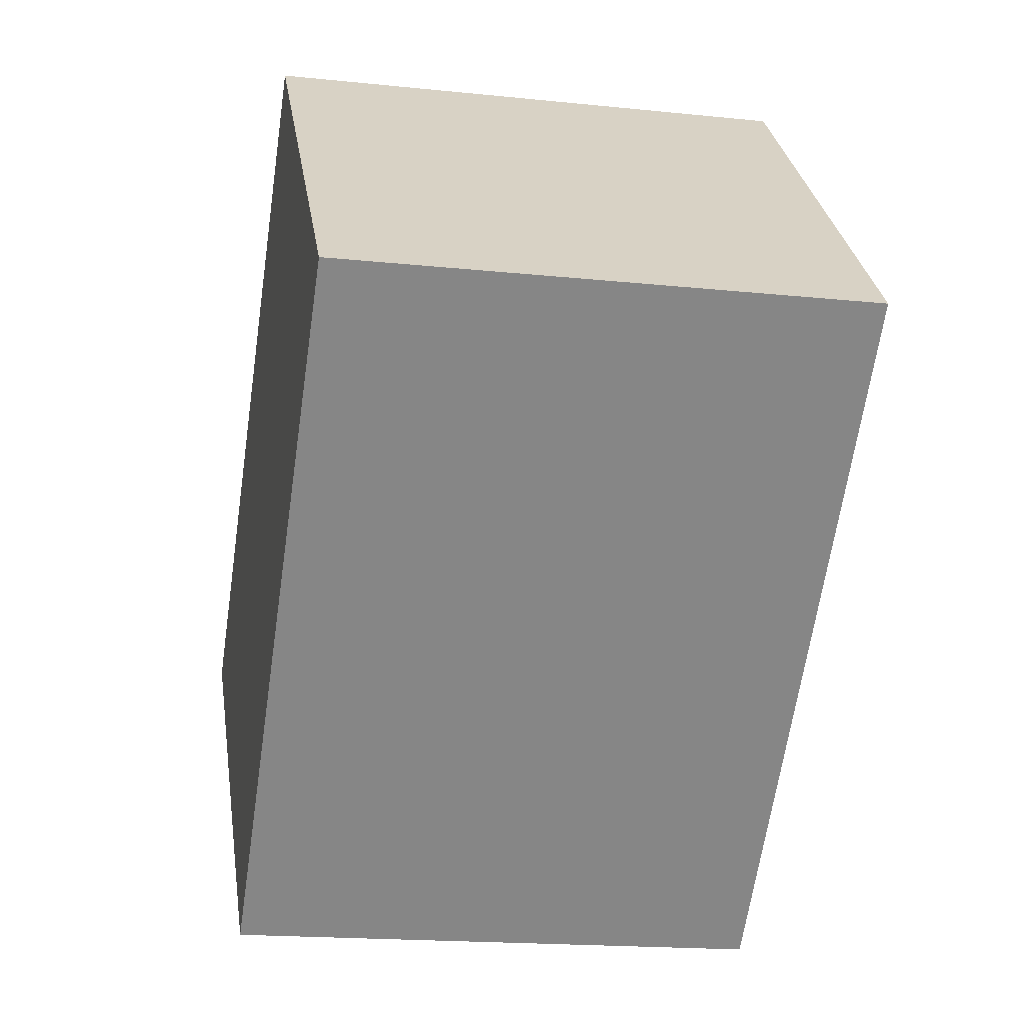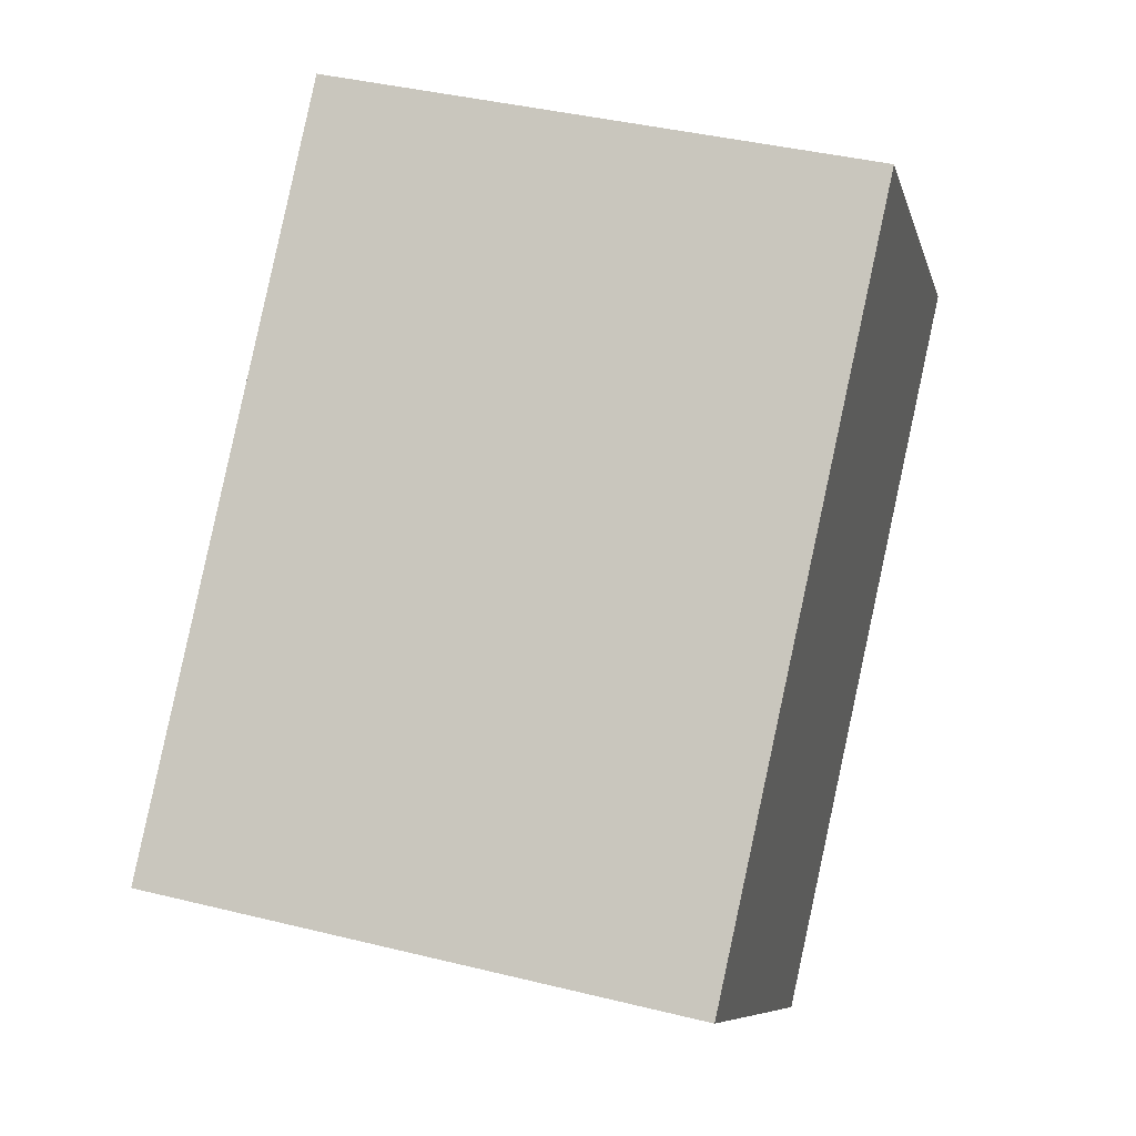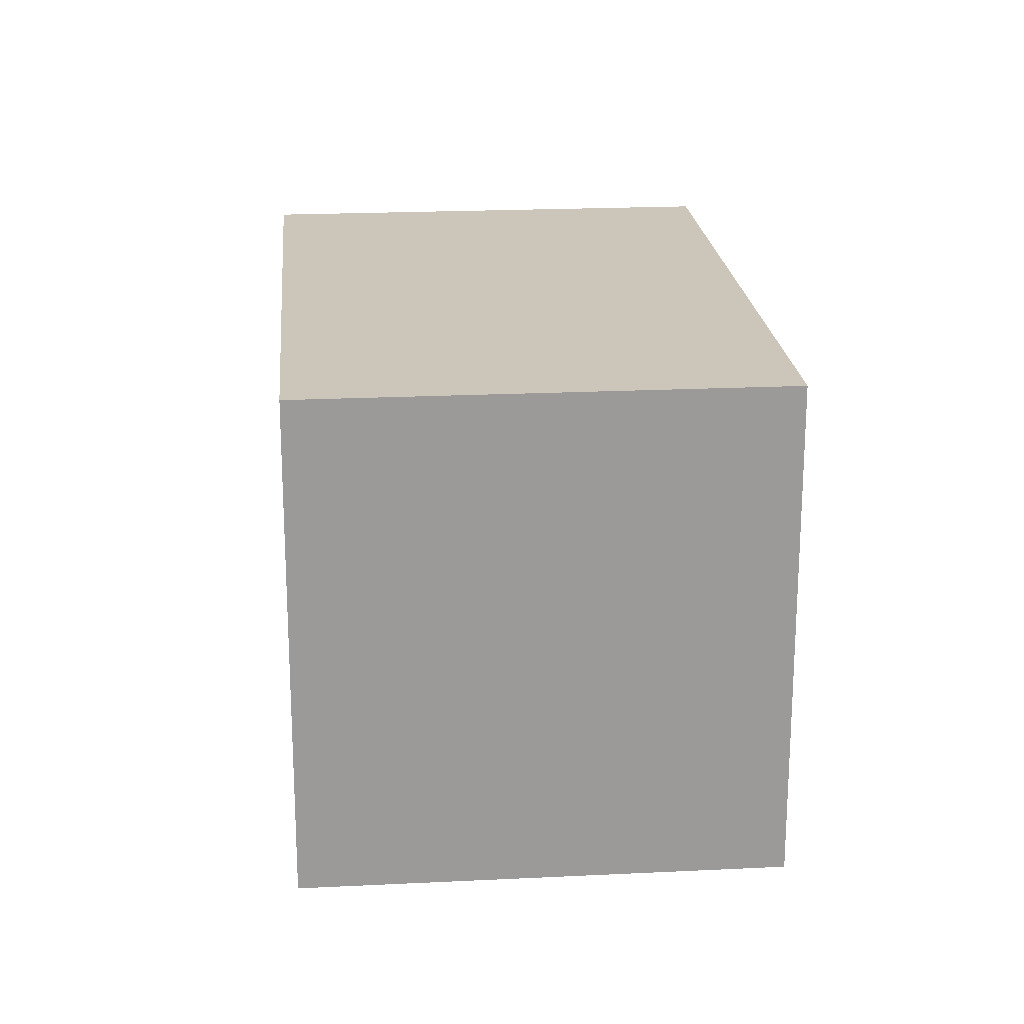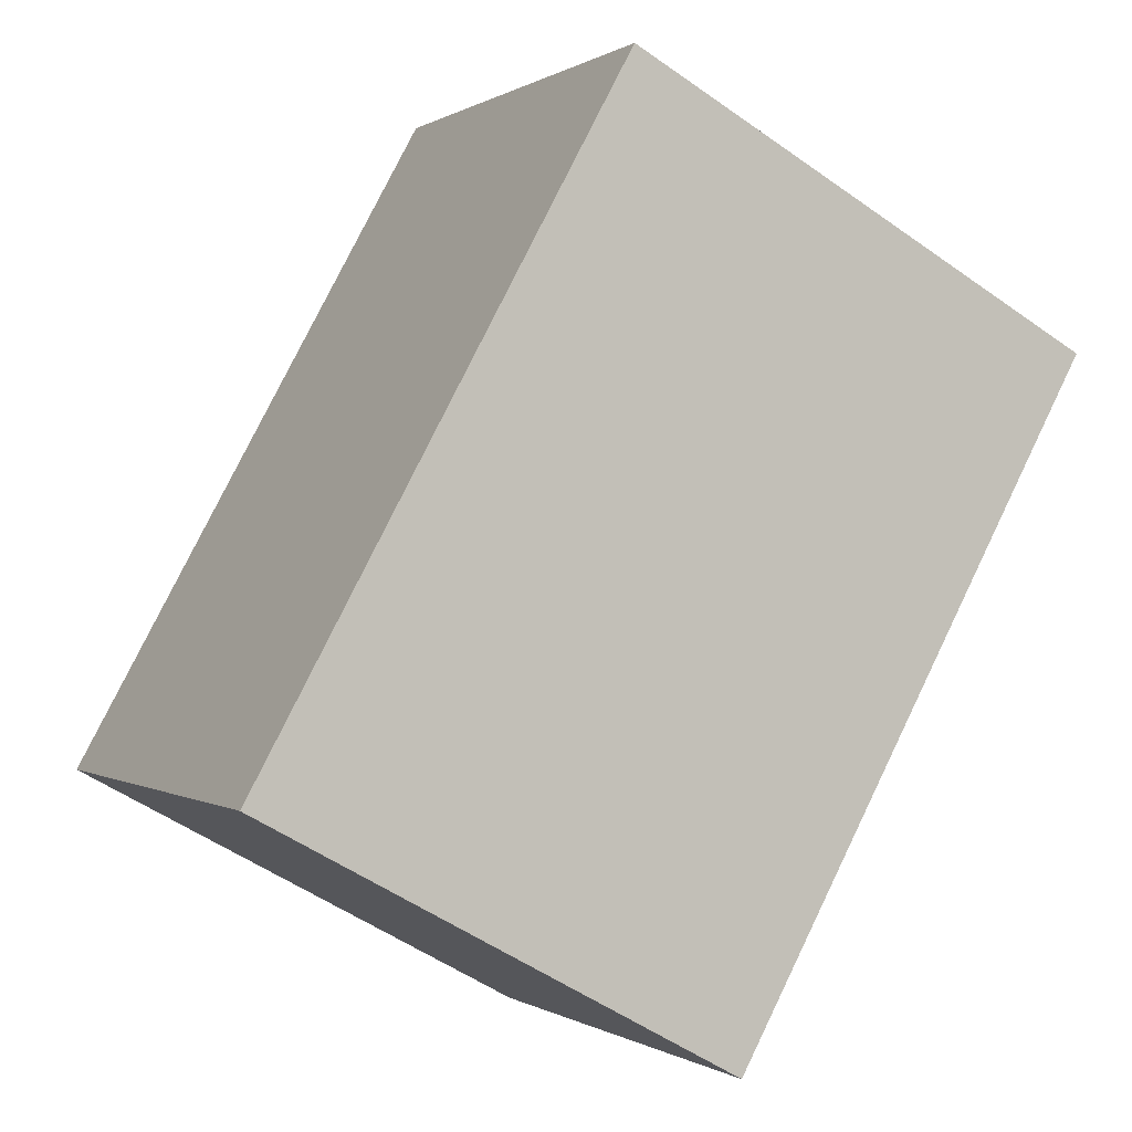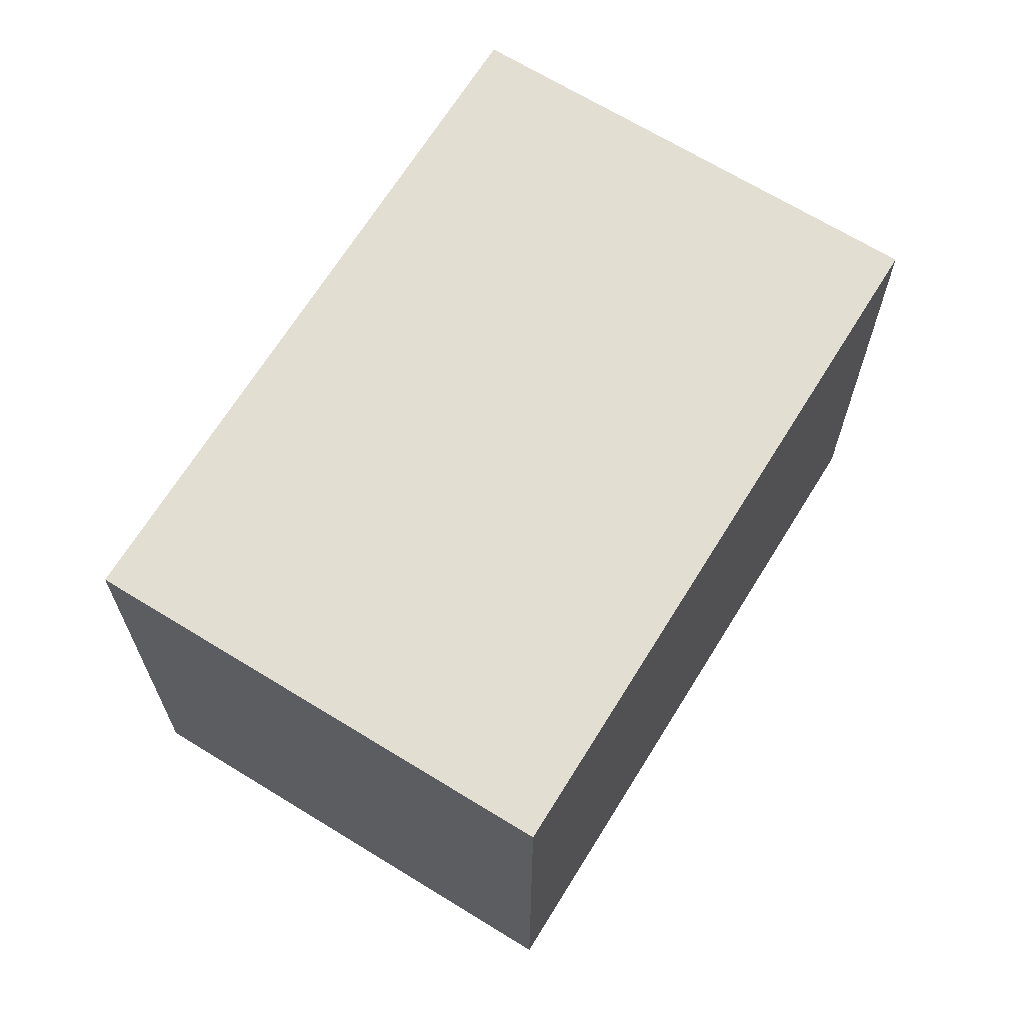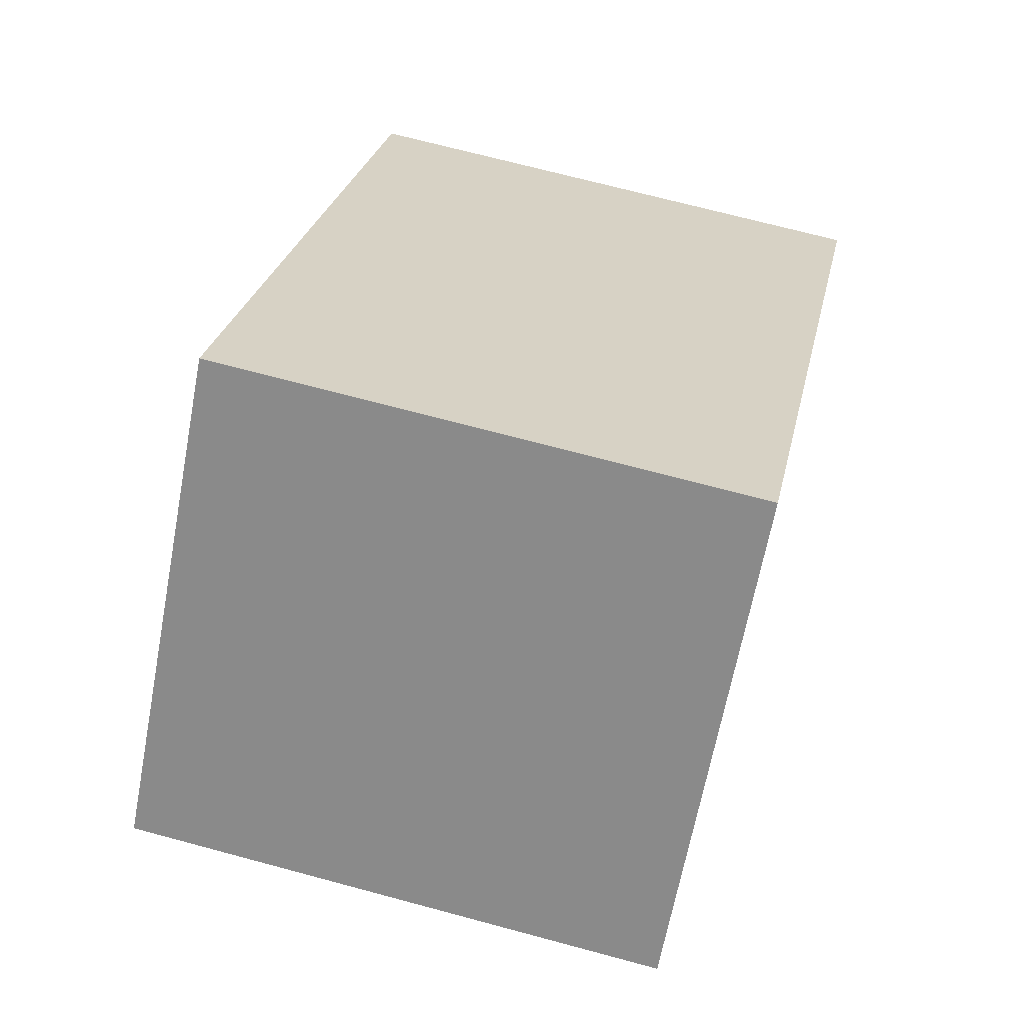
<metadata>
{"format":"obj","ext":"obj","renderer":"f3d","projection":"perspective","resolution":1024,"background":"white","views":[{"elev":-18.1,"azim":78.5,"up":"+Z"},{"elev":39.6,"azim":-72.9,"up":"+Z"},{"elev":21.0,"azim":-139.2,"up":"+Y"},{"elev":-52.4,"azim":52.6,"up":"+Z"},{"elev":67.5,"azim":-102.5,"up":"+Y"},{"elev":69.6,"azim":105.1,"up":"+Z"}]}
</metadata>
<code>
v  0 2.203 1.349e-16
v  3.699 2.203 0.646
v  1.474 2.203 -1.517
v  2.225 2.203 2.163
v  1.474 9.289e-17 -1.517
v  0 0 0
v  2.225 -1.324e-16 2.163
v  3.699 -3.956e-17 0.646
g defaultobject
f 1 2 3
f 2 1 4
f 5 1 3
f 1 5 6
f 6 4 1
f 4 6 7
f 7 2 4
f 2 7 8
f 8 3 2
f 3 8 5
f 8 6 5
f 6 8 7

</code>
